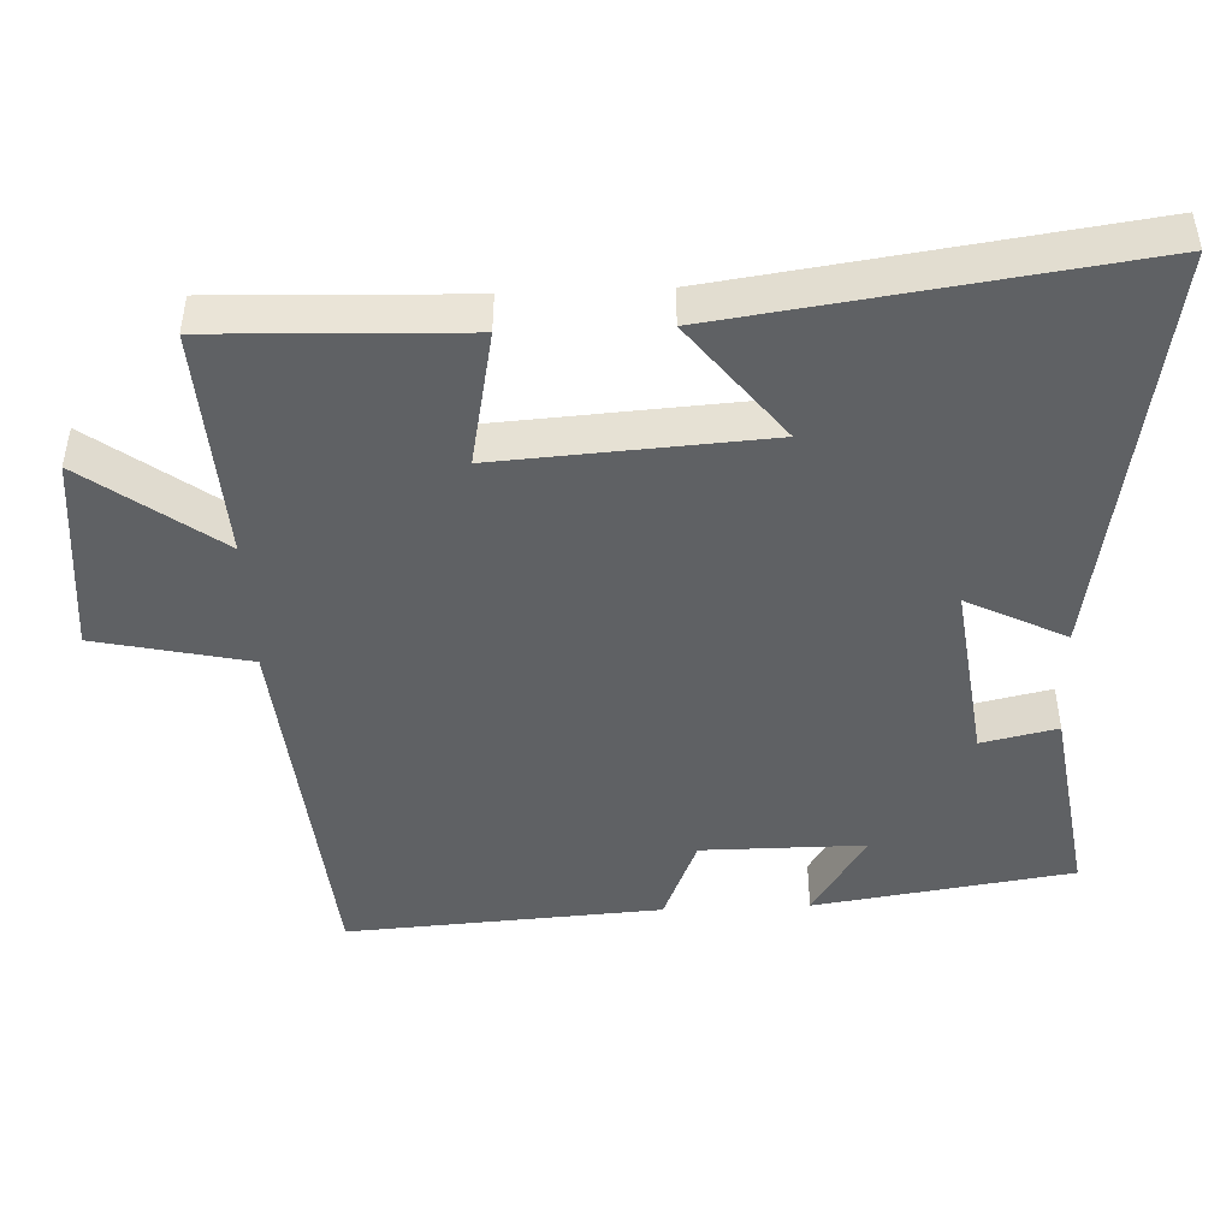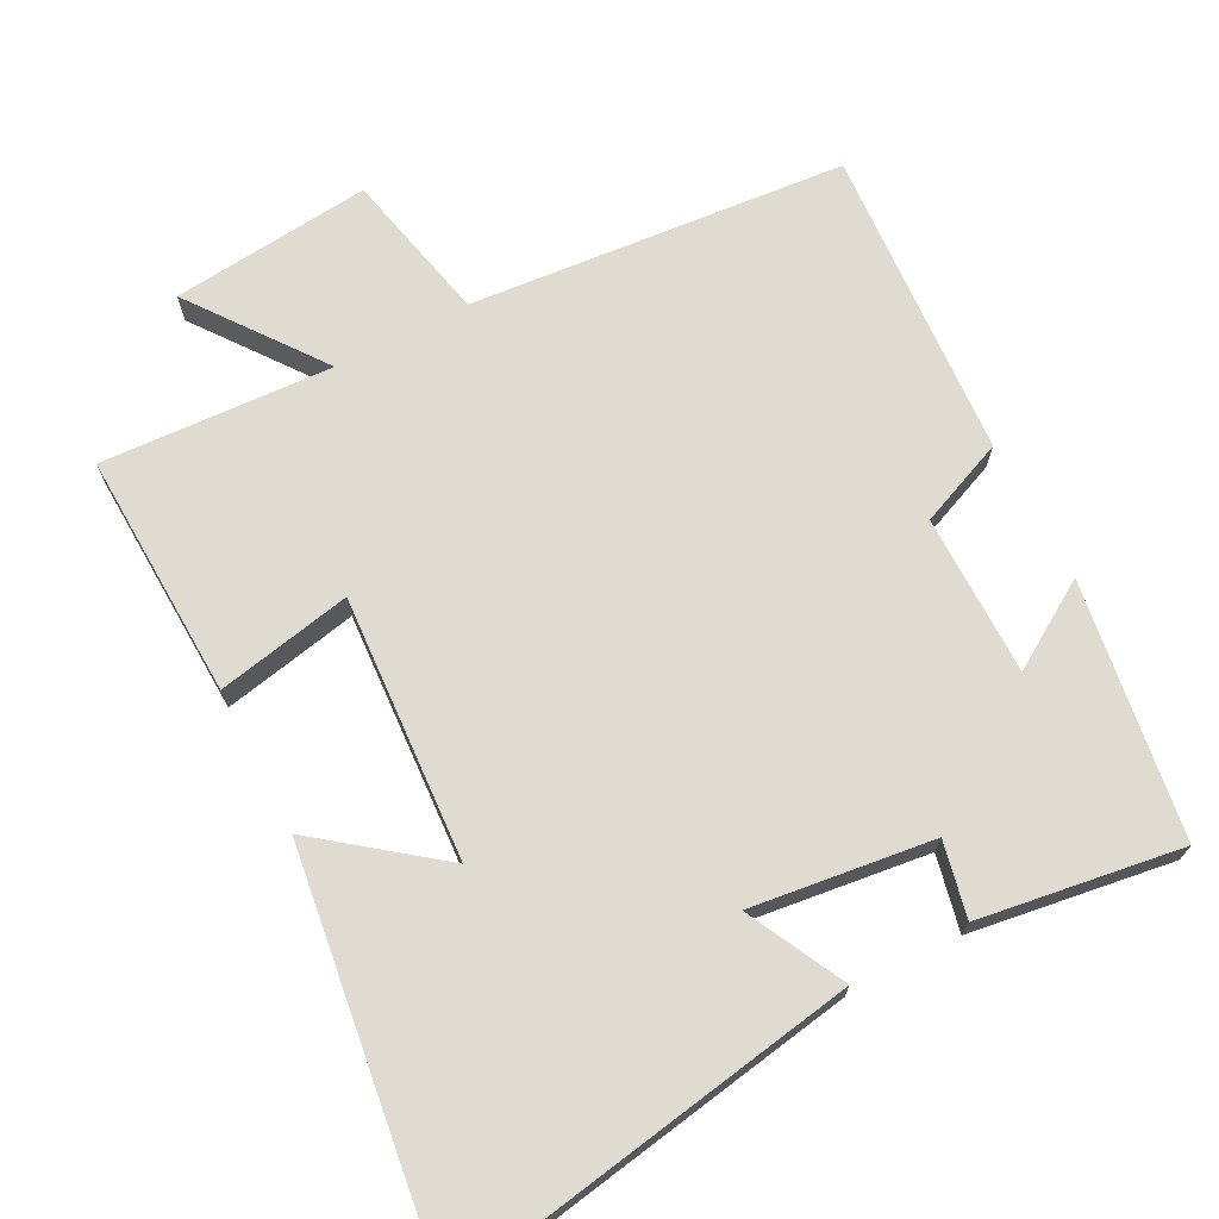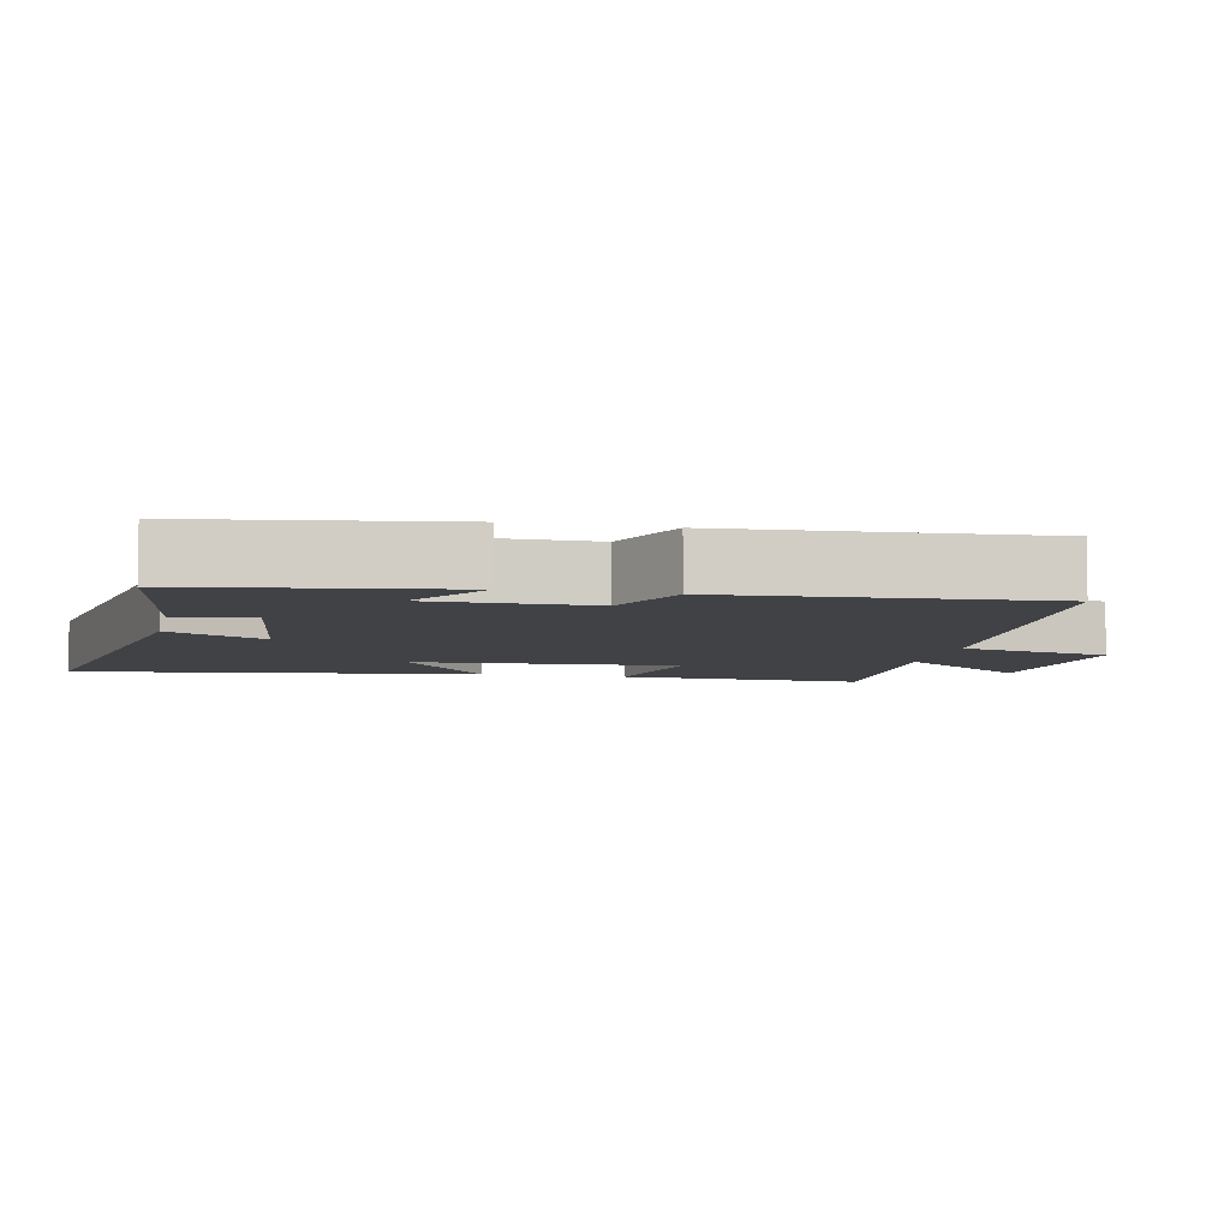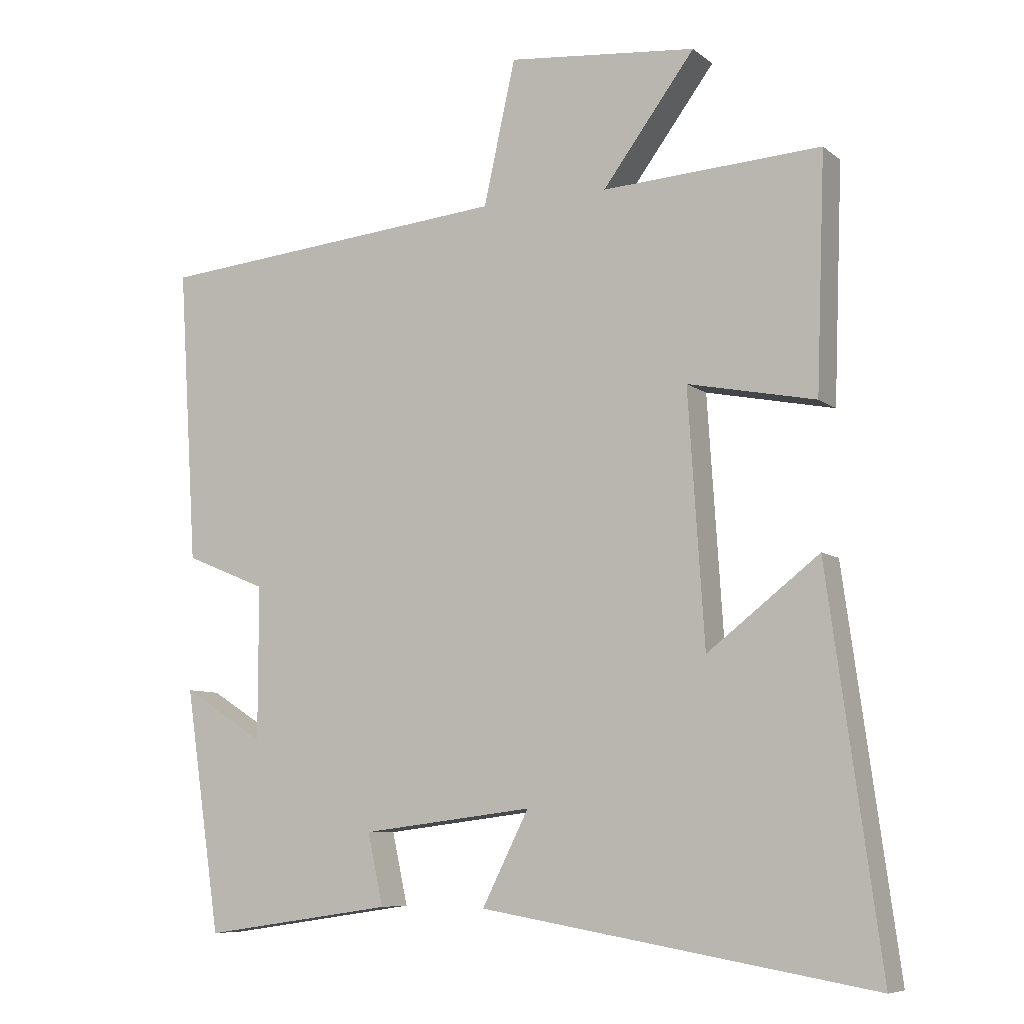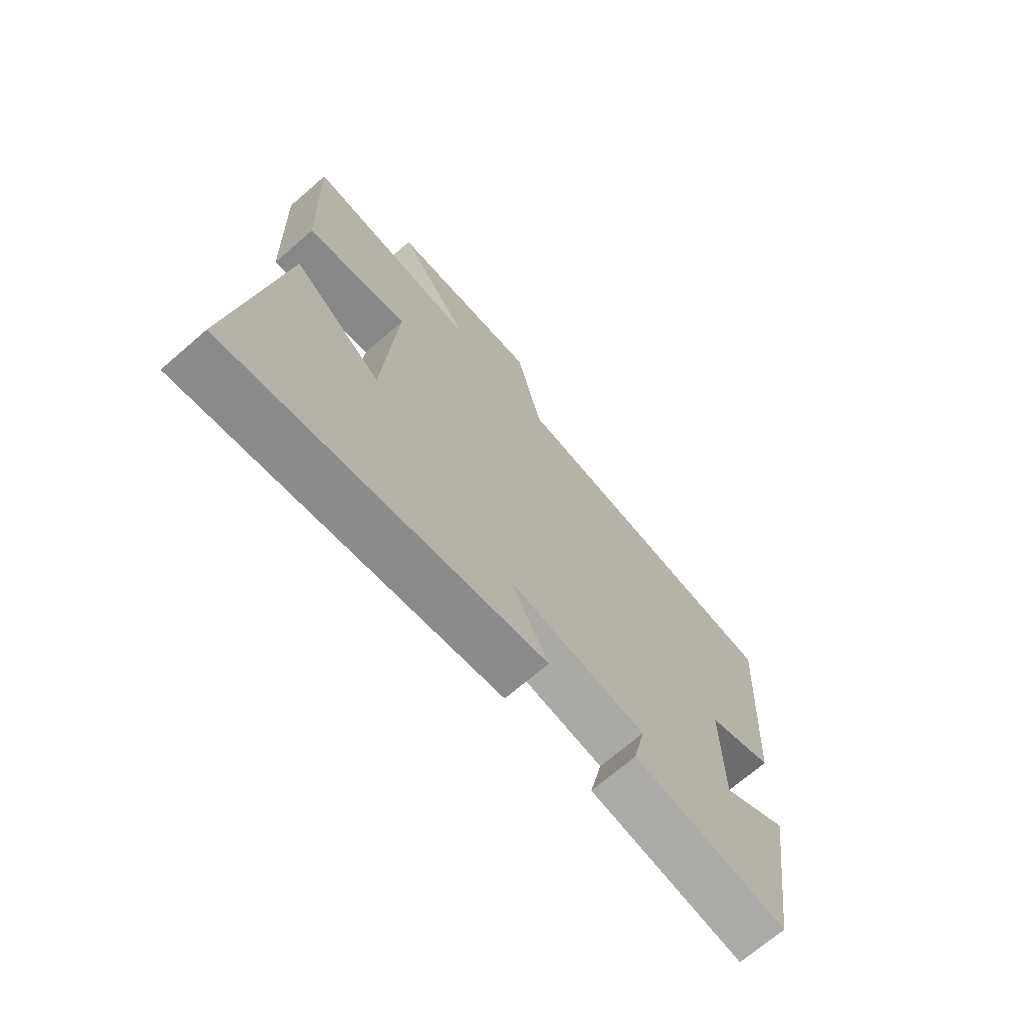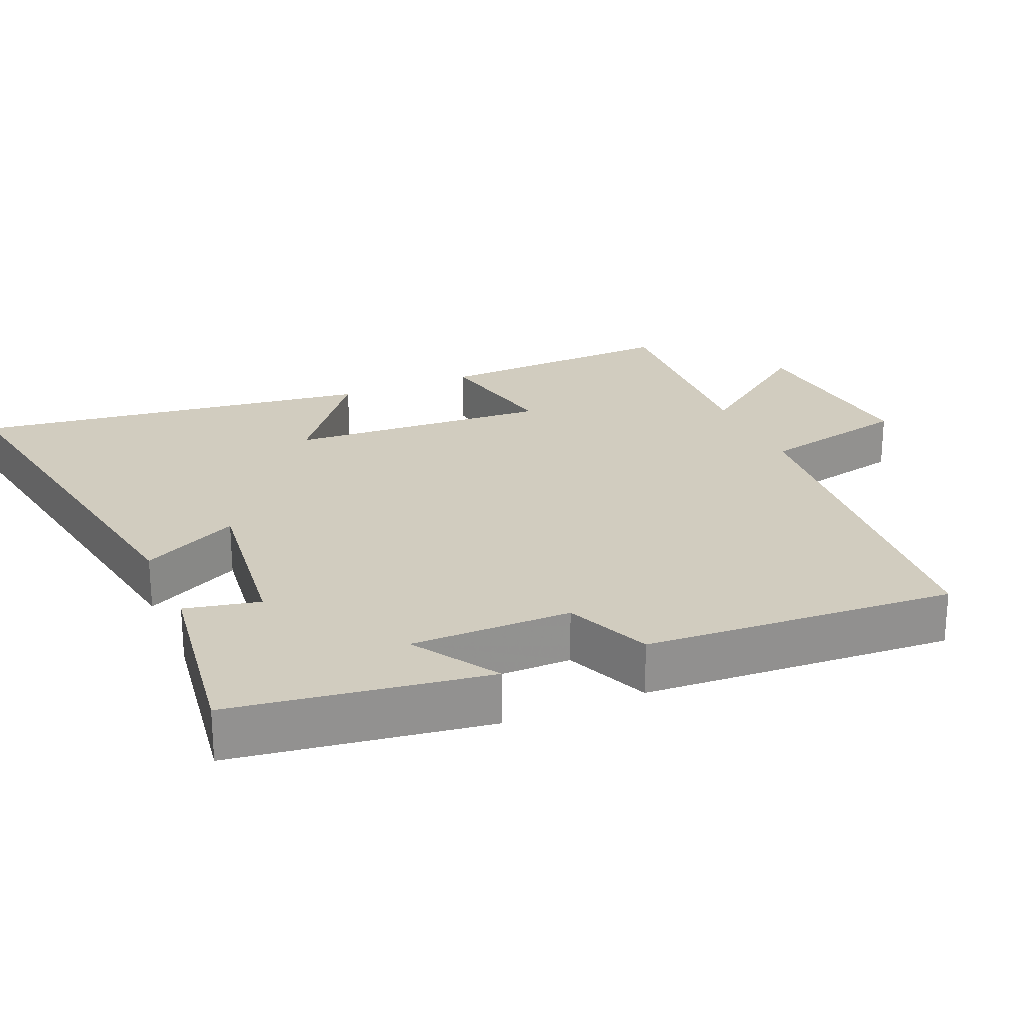
<metadata>
{"format":"obj","ext":"obj","renderer":"f3d","projection":"perspective","resolution":1024,"background":"white","views":[{"elev":-45.9,"azim":92.5,"up":"+Y"},{"elev":70.2,"azim":152.4,"up":"+Y"},{"elev":-6.2,"azim":-102.2,"up":"+Y"},{"elev":-7.9,"azim":27.2,"up":"+Z"},{"elev":-70.7,"azim":130.8,"up":"+Z"},{"elev":23.8,"azim":-113.4,"up":"+Y"}]}
</metadata>
<code>
v -0.528 0.07 0.453
v -0.001 0.07 0.5
v 0.046 0.07 0.712
v 0.326 0.07 0.684
v 0.189 0.07 0.5
v 0.513 0.07 0.518
v 0.5 0.07 0.173
v 0.311 0.07 0.211
v 0.335 0.07 -0.159
v 0.5 0.07 -0.031
v 0.578 0.07 -0.598
v -0.002 0.07 -0.5
v 0.067 0.07 -0.363
v -0.187 0.07 -0.395
v -0.164 0.07 -0.5
v -0.447 0.07 -0.542
v -0.5 0.07 -0.184
v -0.379 0.07 -0.26
v -0.379 0.07 -0.034
v -0.5 0.07 0.016
v -0.528 0 0.453
v -0.001 0 0.5
v 0.046 0 0.712
v 0.326 0 0.684
v 0.189 0 0.5
v 0.513 0 0.518
v 0.5 0 0.173
v 0.311 0 0.211
v 0.335 0 -0.159
v 0.5 0 -0.031
v 0.578 0 -0.598
v -0.002 0 -0.5
v 0.067 0 -0.363
v -0.187 0 -0.395
v -0.164 0 -0.5
v -0.447 0 -0.542
v -0.5 0 -0.184
v -0.379 0 -0.26
v -0.379 0 -0.034
v -0.5 0 0.016
f 19 20 1 2
f 18 19 2
f 15 16 17 18
f 14 15 18
f 13 14 18 2
f 11 12 13
f 9 10 11
f 9 11 13
f 8 9 13 2
f 5 6 7 8
f 2 3 4 5
f 2 5 8
f 22 21 40 39
f 22 39 38
f 38 37 36 35
f 38 35 34
f 22 38 34 33
f 33 32 31
f 31 30 29
f 33 31 29
f 22 33 29 28
f 28 27 26 25
f 25 24 23 22
f 28 25 22
f 1 21 22 2
f 2 22 23 3
f 3 23 24 4
f 4 24 25 5
f 5 25 26 6
f 6 26 27 7
f 7 27 28 8
f 8 28 29 9
f 9 29 30 10
f 10 30 31 11
f 11 31 32 12
f 12 32 33 13
f 13 33 34 14
f 14 34 35 15
f 15 35 36 16
f 16 36 37 17
f 17 37 38 18
f 18 38 39 19
f 19 39 40 20
f 20 40 21 1

</code>
